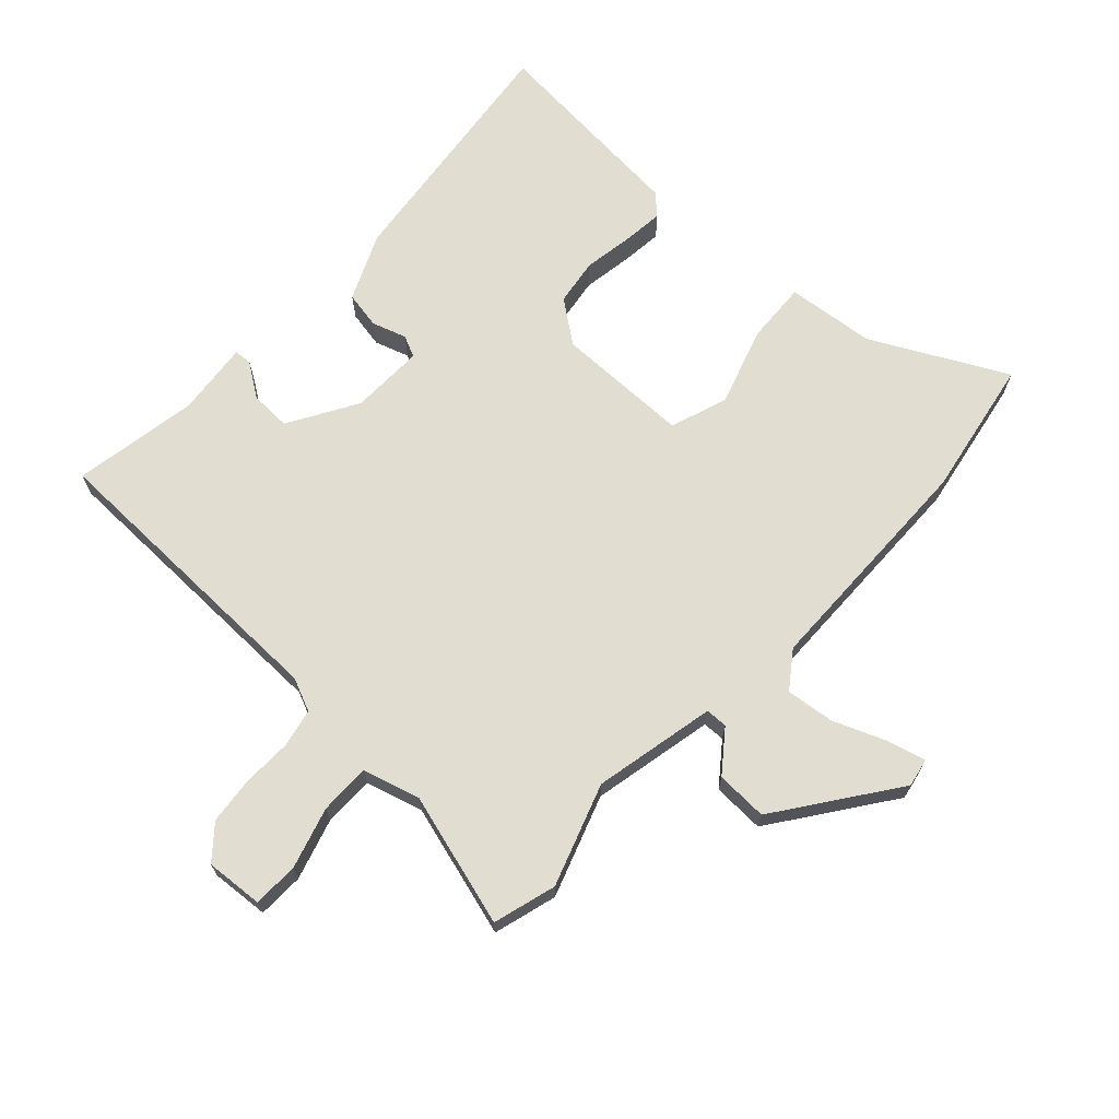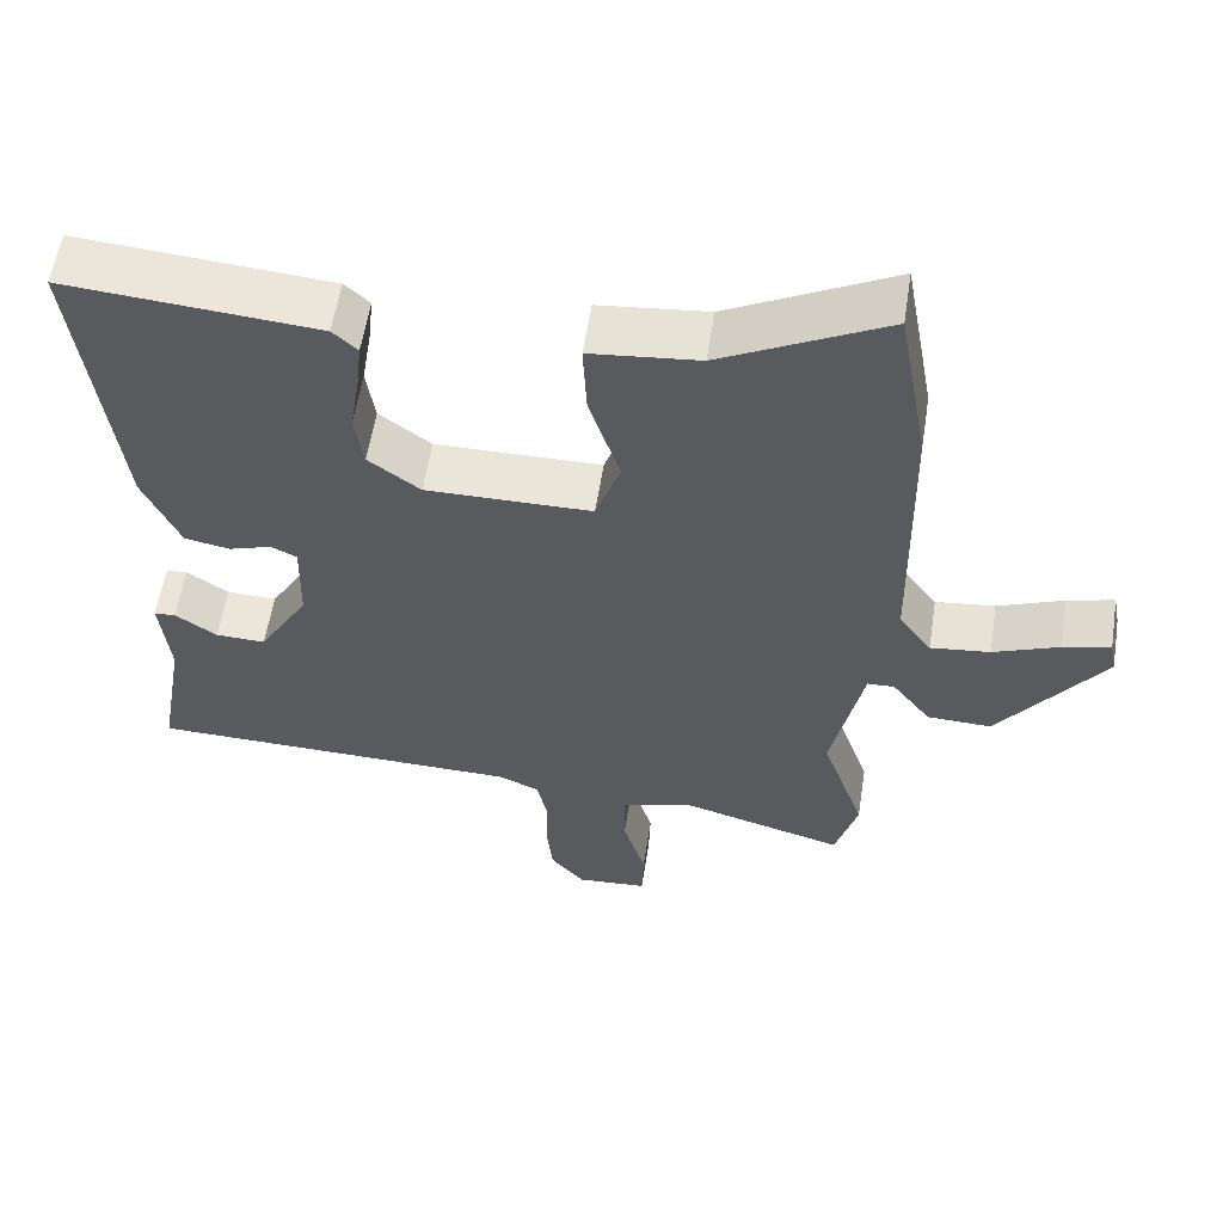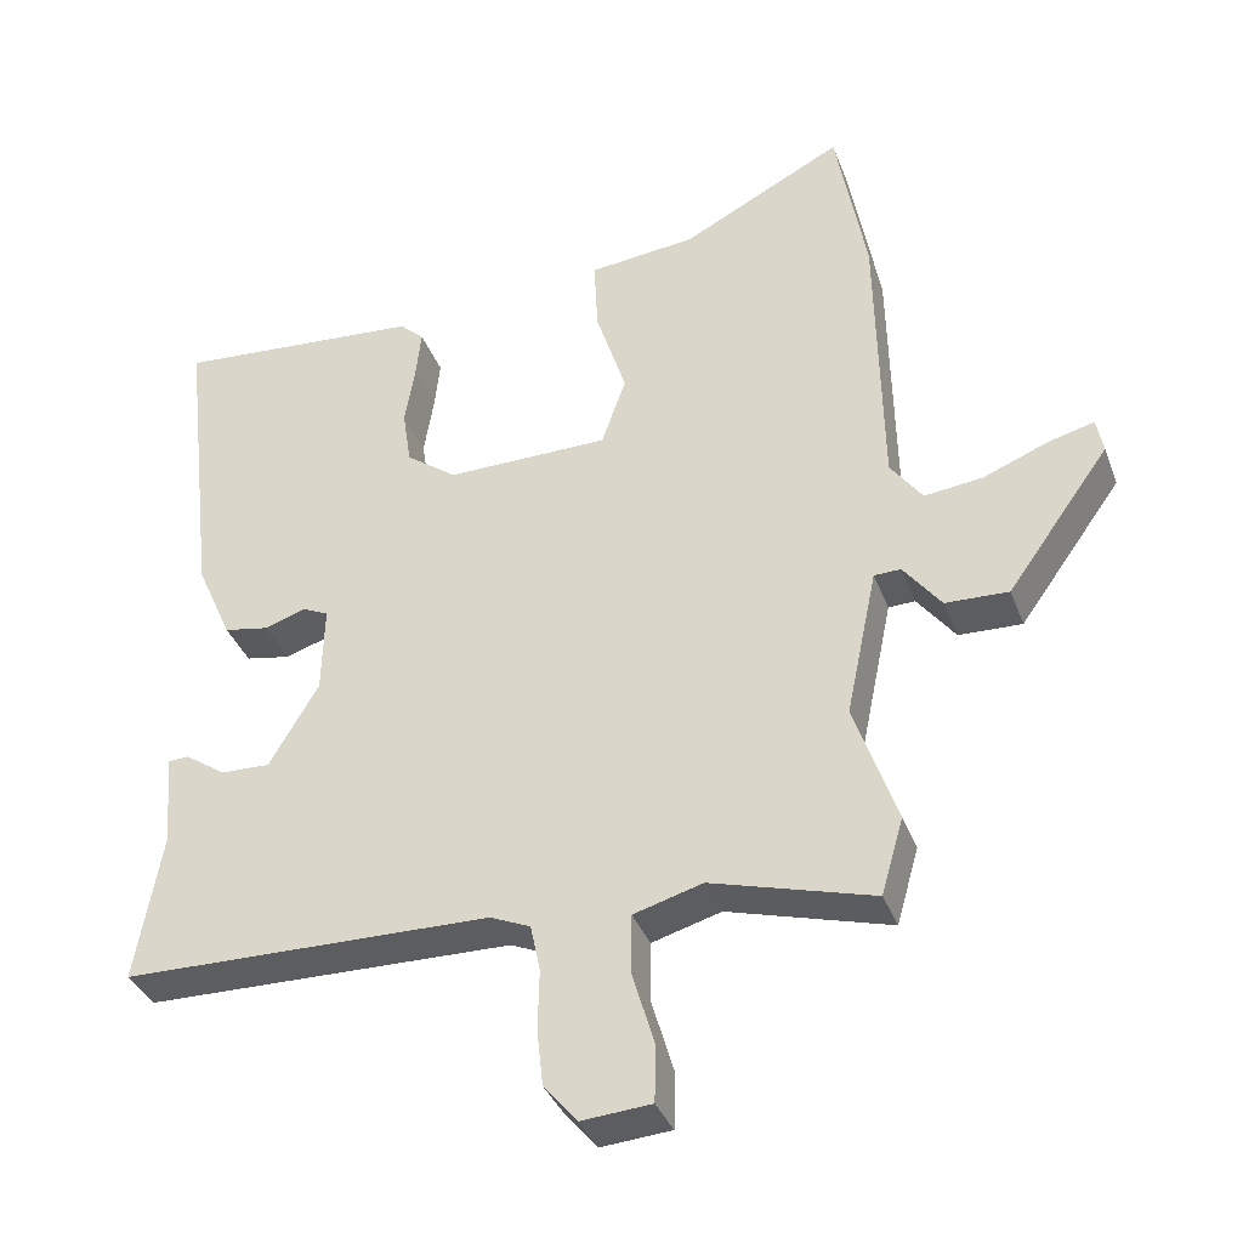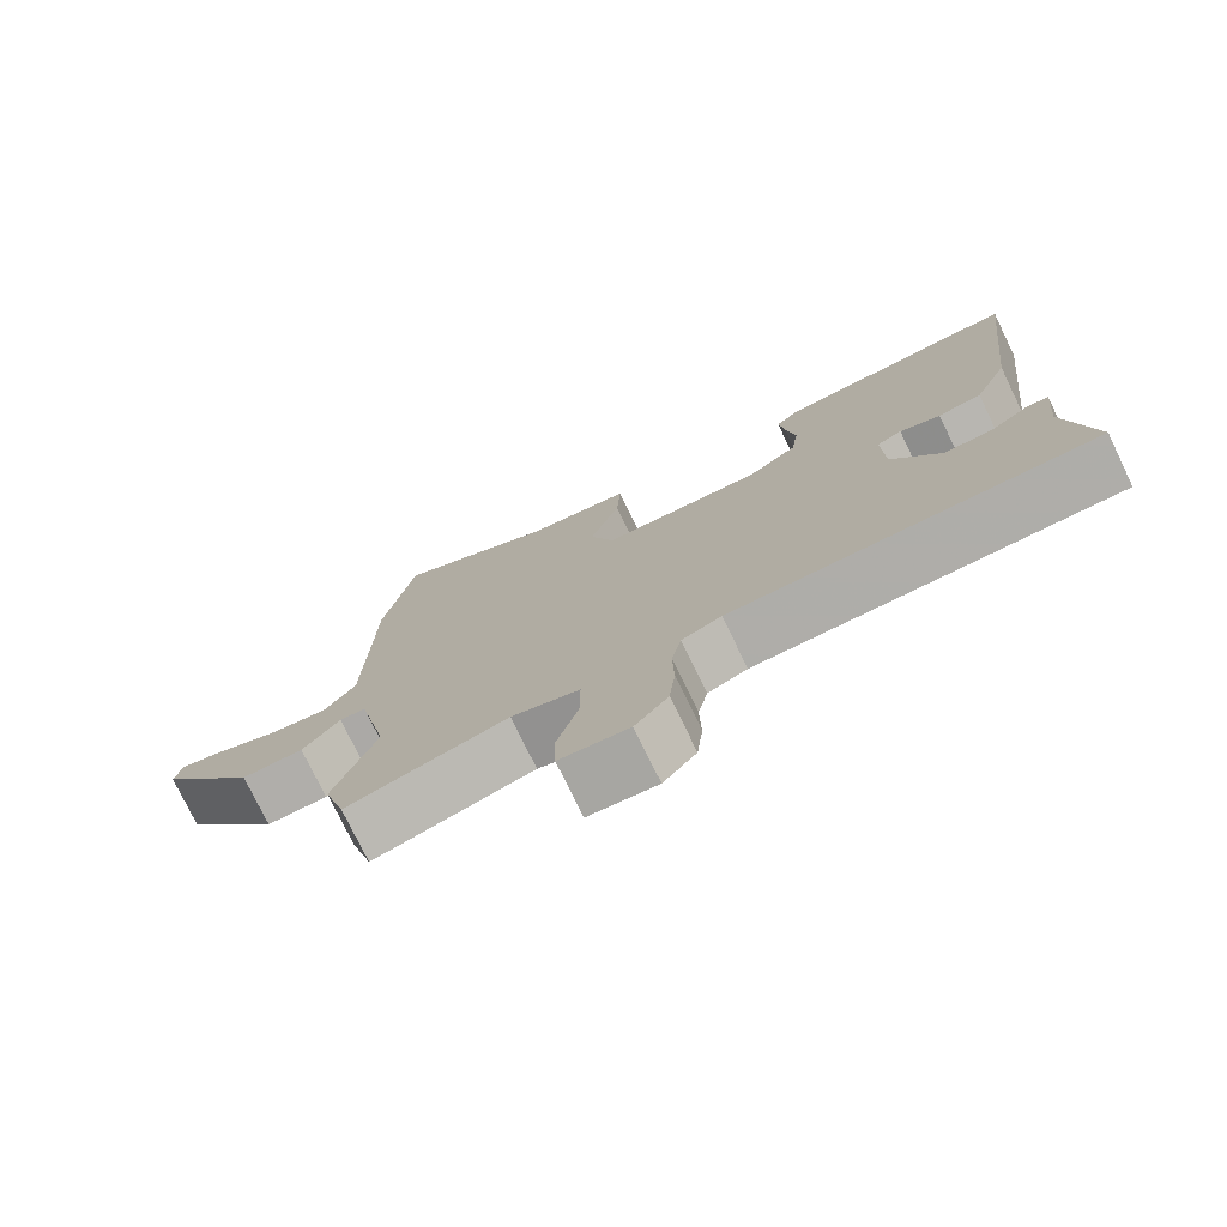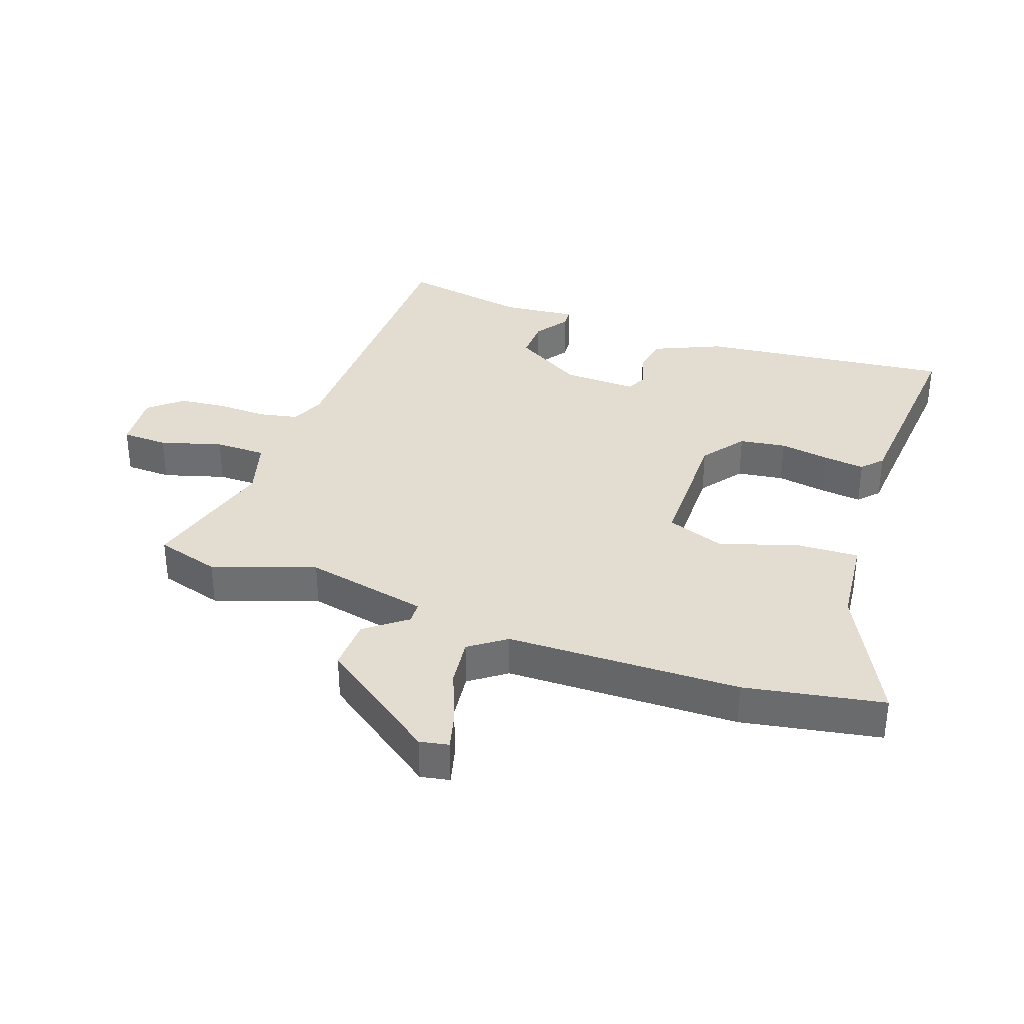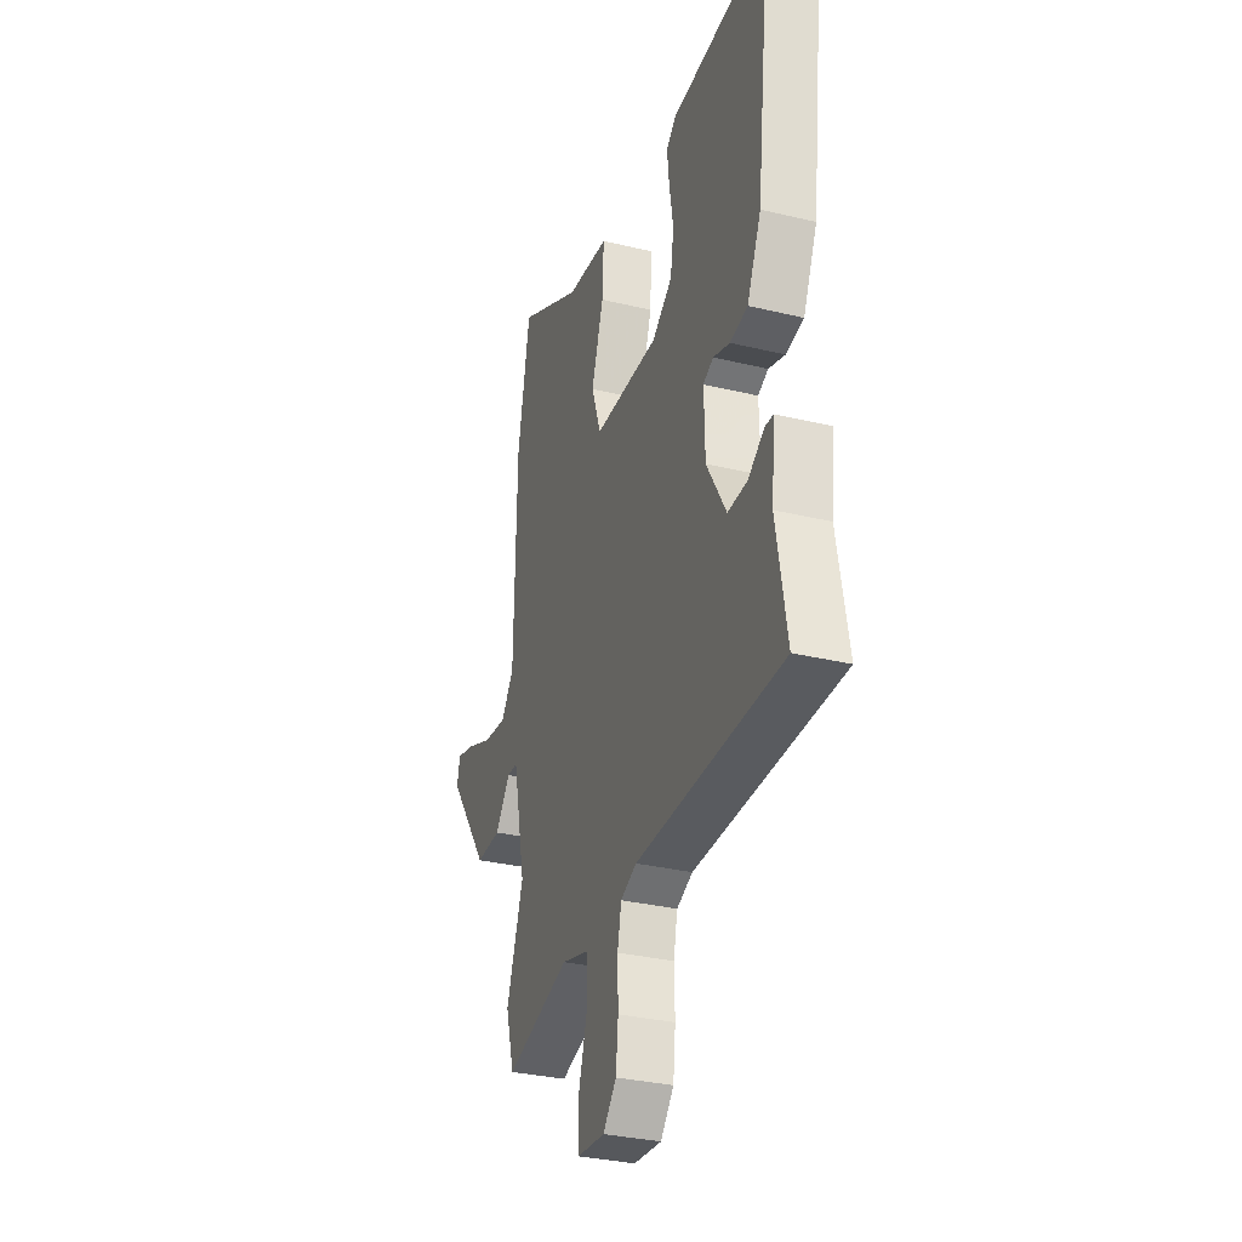
<metadata>
{"format":"obj","ext":"obj","renderer":"f3d","projection":"perspective","resolution":1024,"background":"white","views":[{"elev":68.9,"azim":-137.1,"up":"+Y"},{"elev":57.9,"azim":-171.1,"up":"+Z"},{"elev":-36.5,"azim":-160.7,"up":"+Z"},{"elev":-76.6,"azim":25.9,"up":"+Z"},{"elev":35.3,"azim":-70.4,"up":"+Y"},{"elev":-31.7,"azim":71.1,"up":"+Z"}]}
</metadata>
<code>
v -0.478 0.07 -0.577
v -0.507 0.07 -0.476
v -0.451 0.07 -0.313
v -0.492 0.07 -0.117
v -0.527 0.07 -0.116
v -0.577 0.07 -0.181
v -0.66 0.07 -0.184
v -0.795 0.07 0.004
v -0.786 0.07 0.05
v -0.725 0.07 0.034
v -0.64 0.07 0
v -0.563 0.07 -0.009
v -0.521 0.07 0.049
v -0.514 0.07 0.421
v -0.474 0.07 0.642
v -0.261 0.07 0.532
v -0.12 0.07 0.517
v -0.125 0.07 0.418
v -0.165 0.07 0.294
v -0.133 0.07 0.202
v 0.082 0.07 0.2
v 0.149 0.07 0.25
v 0.16 0.07 0.324
v 0.147 0.07 0.404
v 0.14 0.07 0.469
v 0.172 0.07 0.499
v 0.499 0.07 0.525
v 0.452 0.07 0.123
v 0.405 0.07 0.017
v 0.346 0.07 0.006
v 0.291 0.07 0.024
v 0.257 0.07 0.008
v 0.26 0.07 -0.109
v 0.325 0.07 -0.219
v 0.39 0.07 -0.217
v 0.444 0.07 -0.18
v 0.472 0.07 -0.182
v 0.46 0.07 -0.301
v 0.495 0.07 -0.501
v 0.008 0.07 -0.51
v -0.045 0.07 -0.533
v -0.058 0.07 -0.595
v -0.056 0.07 -0.674
v -0.064 0.07 -0.749
v -0.108 0.07 -0.801
v -0.2 0.07 -0.794
v -0.202 0.07 -0.721
v -0.173 0.07 -0.623
v -0.173 0.07 -0.542
v -0.264 0.07 -0.516
v -0.478 0 -0.577
v -0.507 0 -0.476
v -0.451 0 -0.313
v -0.492 0 -0.117
v -0.527 0 -0.116
v -0.577 0 -0.181
v -0.66 0 -0.184
v -0.795 0 0.004
v -0.786 0 0.05
v -0.725 0 0.034
v -0.64 0 0
v -0.563 0 -0.009
v -0.521 0 0.049
v -0.514 0 0.421
v -0.474 0 0.642
v -0.261 0 0.532
v -0.12 0 0.517
v -0.125 0 0.418
v -0.165 0 0.294
v -0.133 0 0.202
v 0.082 0 0.2
v 0.149 0 0.25
v 0.16 0 0.324
v 0.147 0 0.404
v 0.14 0 0.469
v 0.172 0 0.499
v 0.499 0 0.525
v 0.452 0 0.123
v 0.405 0 0.017
v 0.346 0 0.006
v 0.291 0 0.024
v 0.257 0 0.008
v 0.26 0 -0.109
v 0.325 0 -0.219
v 0.39 0 -0.217
v 0.444 0 -0.18
v 0.472 0 -0.182
v 0.46 0 -0.301
v 0.495 0 -0.501
v 0.008 0 -0.51
v -0.045 0 -0.533
v -0.058 0 -0.595
v -0.056 0 -0.674
v -0.064 0 -0.749
v -0.108 0 -0.801
v -0.2 0 -0.794
v -0.202 0 -0.721
v -0.173 0 -0.623
v -0.173 0 -0.542
v -0.264 0 -0.516
f 45 46 47 48
f 45 48 49
f 42 43 44 45
f 41 42 45 49
f 40 41 49 50
f 38 39 40
f 35 36 37 38
f 34 35 38 40
f 33 34 40 50
f 28 29 30 31
f 28 31 32
f 27 28 32
f 26 27 32
f 23 24 25 26
f 23 26 32 33
f 16 17 18 19
f 16 19 20
f 13 14 15 16
f 13 16 20
f 12 13 20 21
f 8 9 10 11
f 8 11 12
f 5 6 7 8
f 4 5 8 12
f 50 1 2 3
f 50 3 4
f 33 50 4
f 22 23 33
f 21 22 33
f 4 12 21 33
f 98 97 96 95
f 99 98 95
f 95 94 93 92
f 99 95 92 91
f 100 99 91 90
f 90 89 88
f 88 87 86 85
f 90 88 85 84
f 100 90 84 83
f 81 80 79 78
f 82 81 78
f 82 78 77
f 82 77 76
f 76 75 74 73
f 83 82 76 73
f 69 68 67 66
f 70 69 66
f 66 65 64 63
f 70 66 63
f 71 70 63 62
f 61 60 59 58
f 62 61 58
f 58 57 56 55
f 62 58 55 54
f 53 52 51 100
f 54 53 100
f 54 100 83
f 83 73 72
f 83 72 71
f 83 71 62 54
f 1 51 52 2
f 2 52 53 3
f 3 53 54 4
f 4 54 55 5
f 5 55 56 6
f 6 56 57 7
f 7 57 58 8
f 8 58 59 9
f 9 59 60 10
f 10 60 61 11
f 11 61 62 12
f 12 62 63 13
f 13 63 64 14
f 14 64 65 15
f 15 65 66 16
f 16 66 67 17
f 17 67 68 18
f 18 68 69 19
f 19 69 70 20
f 20 70 71 21
f 21 71 72 22
f 22 72 73 23
f 23 73 74 24
f 24 74 75 25
f 25 75 76 26
f 26 76 77 27
f 27 77 78 28
f 28 78 79 29
f 29 79 80 30
f 30 80 81 31
f 31 81 82 32
f 32 82 83 33
f 33 83 84 34
f 34 84 85 35
f 35 85 86 36
f 36 86 87 37
f 37 87 88 38
f 38 88 89 39
f 39 89 90 40
f 40 90 91 41
f 41 91 92 42
f 42 92 93 43
f 43 93 94 44
f 44 94 95 45
f 45 95 96 46
f 46 96 97 47
f 47 97 98 48
f 48 98 99 49
f 49 99 100 50
f 50 100 51 1

</code>
